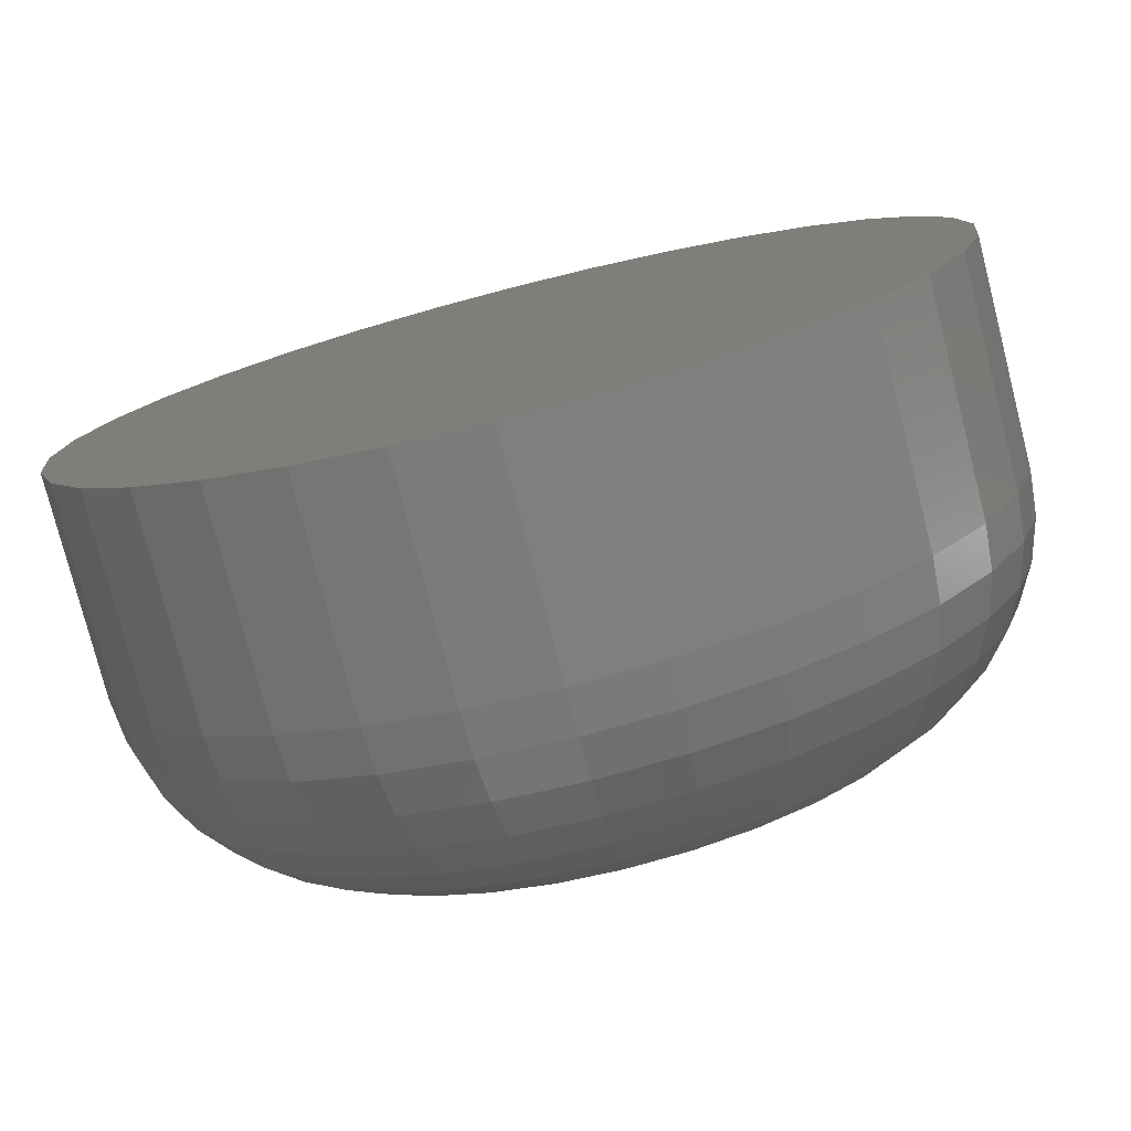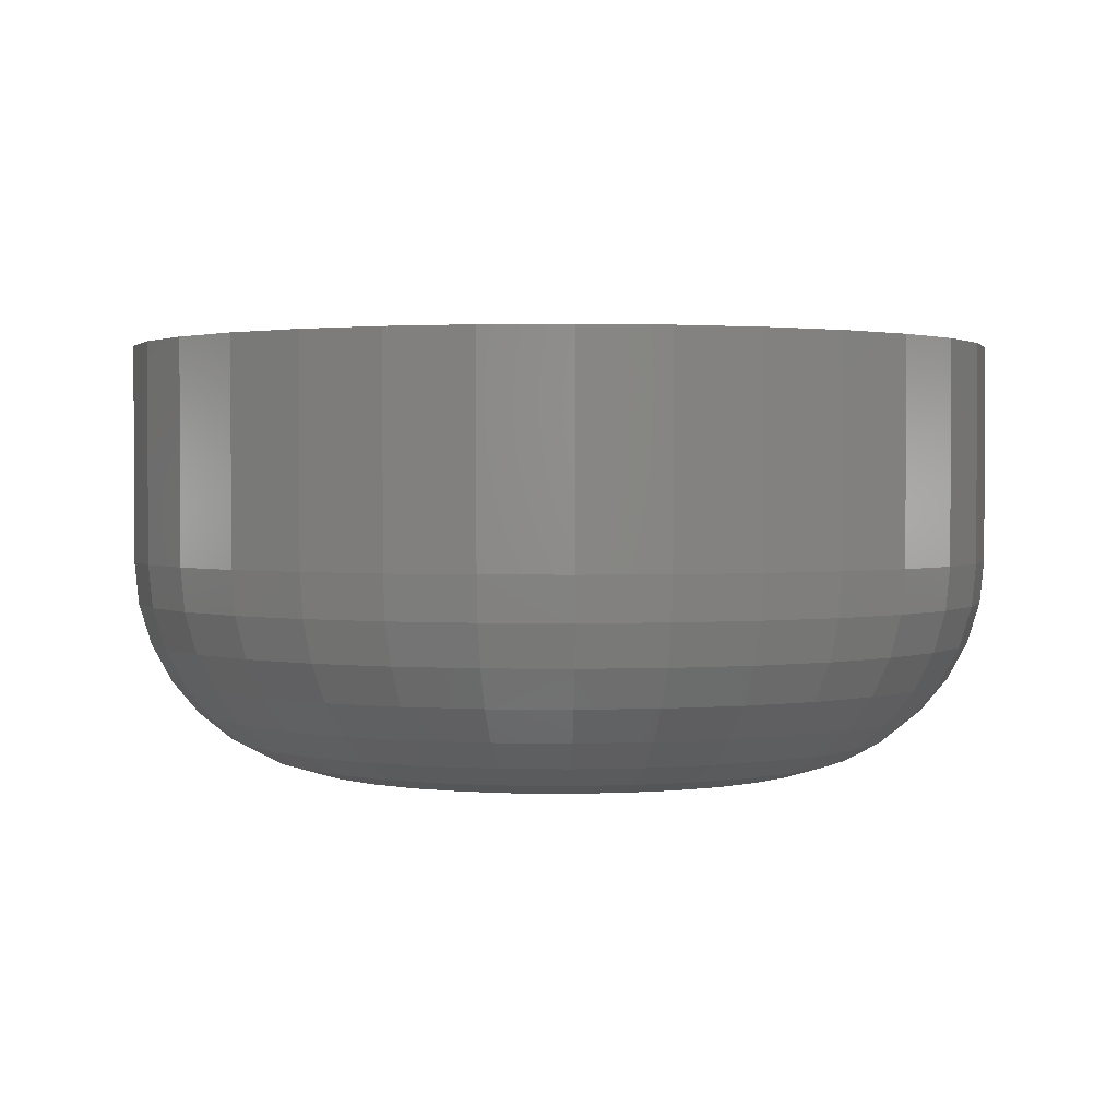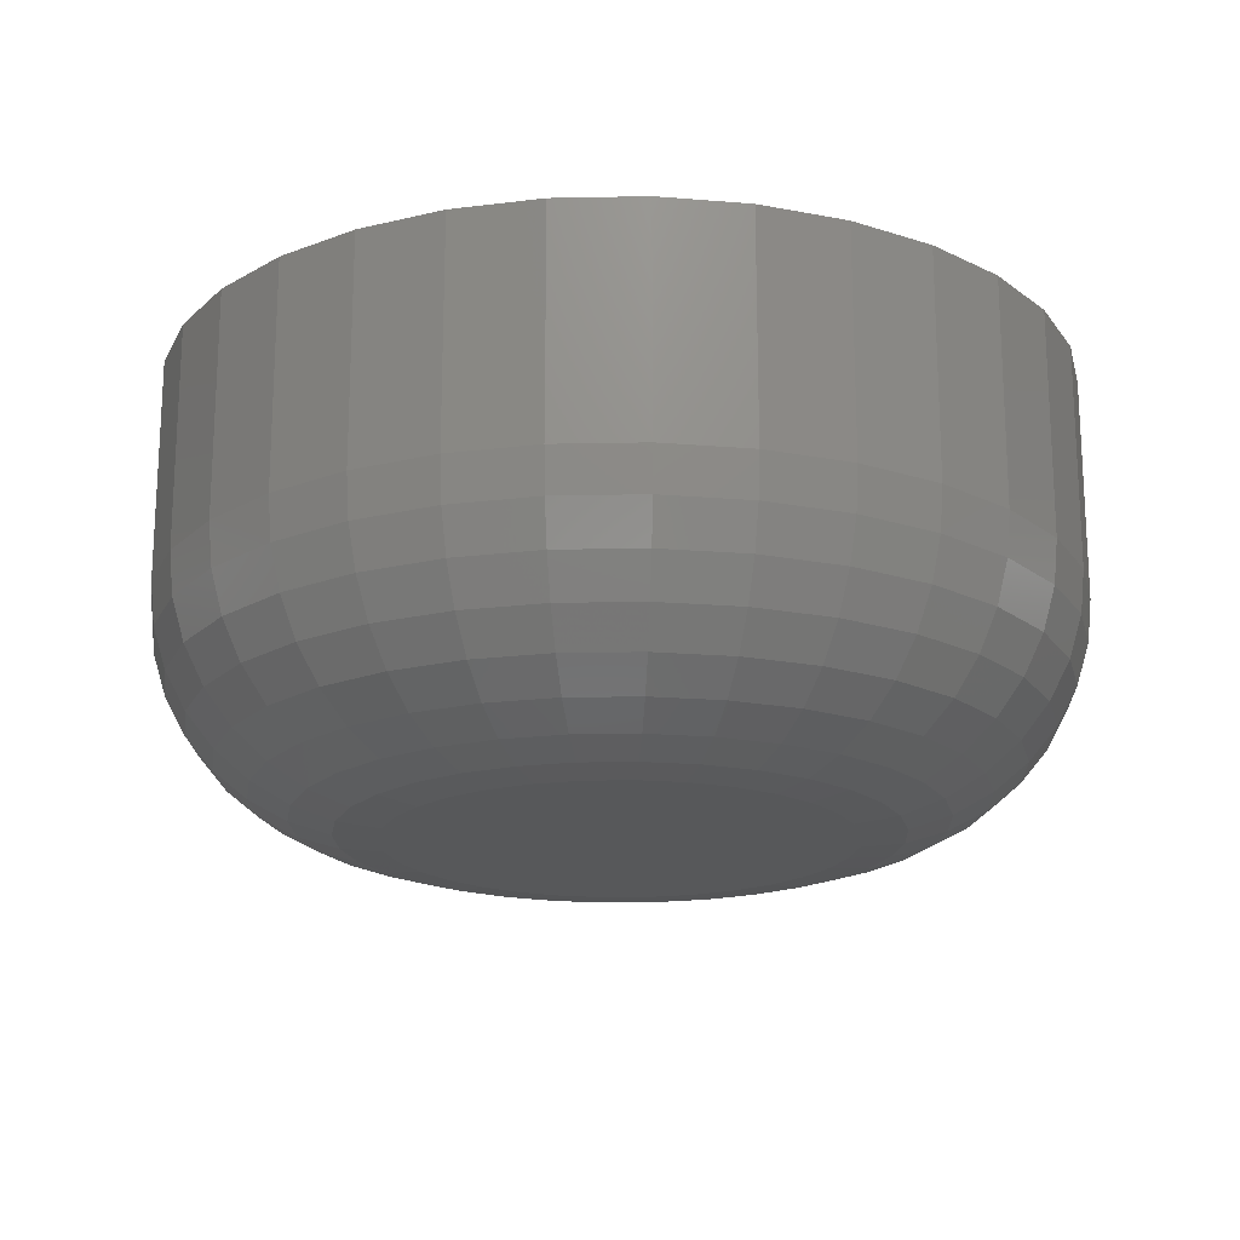
<metadata>
{"format":"stl","ext":"stl","renderer":"f3d","projection":"perspective","resolution":1024,"background":"white","views":[{"elev":-77.5,"azim":14.3,"up":"+Y"},{"elev":1.8,"azim":144.4,"up":"+Z"},{"elev":-18.7,"azim":176.6,"up":"+Z"}]}
</metadata>
<code>
# stl→obj: 320 verts, 636 faces
v 0.7258 0.03463 0
v 0.7106 0.03314 0
v 0.7111 0.03463 0
v 0.7262 0.03314 0
v 0.7262 0.03002 0
v 0.7106 0.03002 0
v 0.7264 0.03158 0
v 0.7111 0.02853 0
v 0.7258 0.02853 0
v 0.7118 0.02715 0
v 0.7251 0.02715 0
v 0.7128 0.02594 0
v 0.714 0.02495 0
v 0.7241 0.02594 0
v 0.7154 0.02421 0
v 0.7169 0.02376 0
v 0.7184 0.0236 0
v 0.7229 0.02495 0
v 0.72 0.02376 0
v 0.7215 0.02421 0
v 0.7104 0.03158 0
v 0.7251 0.03601 0
v 0.7118 0.03601 0
v 0.7128 0.03722 0
v 0.714 0.03821 0
v 0.7154 0.03895 0
v 0.7169 0.0394 0
v 0.7184 0.03956 0
v 0.72 0.0394 0
v 0.7215 0.03895 0
v 0.7229 0.03821 0
v 0.7241 0.03722 0
v 0.7342 0.03158 0.007812
v 0.7342 0.03158 0.01562
v 0.7339 0.0285 0.007812
v 0.7339 0.0285 0.01562
v 0.733 0.02554 0.007812
v 0.733 0.02554 0.01562
v 0.7315 0.02281 0.007812
v 0.7315 0.02281 0.01562
v 0.7296 0.02041 0.007812
v 0.7296 0.02041 0.01562
v 0.7272 0.01845 0.007812
v 0.7272 0.01845 0.01562
v 0.7245 0.01699 0.007812
v 0.7245 0.01699 0.01562
v 0.7215 0.01609 0.007812
v 0.7215 0.01609 0.01562
v 0.7184 0.01579 0.007812
v 0.7184 0.01579 0.01562
v 0.7153 0.01609 0.007812
v 0.7153 0.01609 0.01562
v 0.7124 0.01699 0.007812
v 0.7124 0.01699 0.01562
v 0.7096 0.01845 0.007812
v 0.7096 0.01845 0.01562
v 0.7073 0.02041 0.007812
v 0.7073 0.02041 0.01562
v 0.7053 0.02281 0.007812
v 0.7053 0.02281 0.01562
v 0.7038 0.02554 0.007812
v 0.7038 0.02554 0.01562
v 0.7029 0.0285 0.007812
v 0.7029 0.0285 0.01562
v 0.7026 0.03158 0.007812
v 0.7026 0.03158 0.01562
v 0.7029 0.03466 0.007812
v 0.7029 0.03466 0.01562
v 0.7038 0.03762 0.007812
v 0.7038 0.03762 0.01562
v 0.7053 0.04035 0.007812
v 0.7053 0.04035 0.01562
v 0.7073 0.04274 0.007812
v 0.7073 0.04274 0.01562
v 0.7096 0.04471 0.007812
v 0.7096 0.04471 0.01562
v 0.7124 0.04617 0.007812
v 0.7124 0.04617 0.01562
v 0.7153 0.04707 0.007812
v 0.7153 0.04707 0.01562
v 0.7184 0.04737 0.007812
v 0.7184 0.04737 0.01562
v 0.7215 0.04707 0.007812
v 0.7215 0.04707 0.01562
v 0.7245 0.04617 0.007812
v 0.7245 0.04617 0.01562
v 0.7272 0.04471 0.007812
v 0.7272 0.04471 0.01562
v 0.7296 0.04274 0.007812
v 0.7296 0.04274 0.01562
v 0.7315 0.04035 0.007812
v 0.7315 0.04035 0.01562
v 0.733 0.03762 0.007812
v 0.733 0.03762 0.01562
v 0.7339 0.03466 0.007812
v 0.7339 0.03466 0.01562
v 0.7341 0.03158 0.006288
v 0.7338 0.02853 0.006288
v 0.7336 0.03158 0.004823
v 0.7333 0.02861 0.004823
v 0.7329 0.03158 0.003472
v 0.7326 0.02876 0.003472
v 0.7319 0.03158 0.002288
v 0.7317 0.02894 0.002288
v 0.7307 0.03158 0.001317
v 0.7305 0.02918 0.001317
v 0.7294 0.03158 0.0005947
v 0.7292 0.02944 0.0005947
v 0.7279 0.03158 0.0001501
v 0.7277 0.02973 0.0001501
v 0.7031 0.02853 0.006288
v 0.7028 0.03158 0.006288
v 0.7035 0.02861 0.004823
v 0.7032 0.03158 0.004823
v 0.7042 0.02876 0.003472
v 0.7039 0.03158 0.003472
v 0.7052 0.02894 0.002288
v 0.7049 0.03158 0.002288
v 0.7063 0.02918 0.001317
v 0.7061 0.03158 0.001317
v 0.7077 0.02944 0.0005947
v 0.7075 0.03158 0.0005947
v 0.7091 0.02973 0.0001501
v 0.7089 0.03158 0.0001501
v 0.704 0.02559 0.006288
v 0.7044 0.02576 0.004823
v 0.705 0.02604 0.003472
v 0.7059 0.02641 0.002288
v 0.707 0.02687 0.001317
v 0.7083 0.02738 0.0005947
v 0.7096 0.02794 0.0001501
v 0.7054 0.02289 0.006288
v 0.7058 0.02314 0.004823
v 0.7064 0.02354 0.003472
v 0.7072 0.02408 0.002288
v 0.7082 0.02474 0.001317
v 0.7093 0.02549 0.0005947
v 0.7105 0.0263 0.0001501
v 0.7074 0.02052 0.006288
v 0.7077 0.02083 0.004823
v 0.7082 0.02135 0.003472
v 0.7089 0.02203 0.002288
v 0.7097 0.02287 0.001317
v 0.7107 0.02382 0.0005947
v 0.7117 0.02486 0.0001501
v 0.7097 0.01858 0.006288
v 0.71 0.01894 0.004823
v 0.7104 0.01955 0.003472
v 0.7109 0.02035 0.002288
v 0.7116 0.02134 0.001317
v 0.7123 0.02246 0.0005947
v 0.7131 0.02368 0.0001501
v 0.7124 0.01713 0.006288
v 0.7126 0.01754 0.004823
v 0.7129 0.01821 0.003472
v 0.7133 0.01911 0.002288
v 0.7137 0.0202 0.001317
v 0.7142 0.02145 0.0005947
v 0.7148 0.0228 0.0001501
v 0.7154 0.01624 0.006288
v 0.7155 0.01668 0.004823
v 0.7156 0.01738 0.003472
v 0.7158 0.01834 0.002288
v 0.716 0.0195 0.001317
v 0.7163 0.02082 0.0005947
v 0.7166 0.02226 0.0001501
v 0.7184 0.01594 0.006288
v 0.7184 0.01638 0.004823
v 0.7184 0.01711 0.003472
v 0.7184 0.01808 0.002288
v 0.7184 0.01926 0.001317
v 0.7184 0.02061 0.0005947
v 0.7184 0.02208 0.0001501
v 0.7215 0.01624 0.006288
v 0.7214 0.01668 0.004823
v 0.7212 0.01738 0.003472
v 0.7211 0.01834 0.002288
v 0.7208 0.0195 0.001317
v 0.7206 0.02082 0.0005947
v 0.7203 0.02226 0.0001501
v 0.7244 0.01713 0.006288
v 0.7242 0.01754 0.004823
v 0.724 0.01821 0.003472
v 0.7236 0.01911 0.002288
v 0.7231 0.0202 0.001317
v 0.7226 0.02145 0.0005947
v 0.7221 0.0228 0.0001501
v 0.7271 0.01858 0.006288
v 0.7269 0.01894 0.004823
v 0.7265 0.01955 0.003472
v 0.7259 0.02035 0.002288
v 0.7253 0.02134 0.001317
v 0.7245 0.02246 0.0005947
v 0.7237 0.02368 0.0001501
v 0.7295 0.02052 0.006288
v 0.7292 0.02083 0.004823
v 0.7287 0.02135 0.003472
v 0.728 0.02203 0.002288
v 0.7271 0.02287 0.001317
v 0.7262 0.02382 0.0005947
v 0.7251 0.02486 0.0001501
v 0.7314 0.02289 0.006288
v 0.7311 0.02314 0.004823
v 0.7305 0.02354 0.003472
v 0.7296 0.02408 0.002288
v 0.7287 0.02474 0.001317
v 0.7275 0.02549 0.0005947
v 0.7263 0.0263 0.0001501
v 0.7329 0.02559 0.006288
v 0.7325 0.02576 0.004823
v 0.7318 0.02604 0.003472
v 0.7309 0.02641 0.002288
v 0.7298 0.02687 0.001317
v 0.7286 0.02738 0.0005947
v 0.7272 0.02794 0.0001501
v 0.7031 0.03463 0.006288
v 0.7035 0.03454 0.004823
v 0.7042 0.0344 0.003472
v 0.7052 0.03421 0.002288
v 0.7063 0.03398 0.001317
v 0.7077 0.03372 0.0005947
v 0.7091 0.03343 0.0001501
v 0.7338 0.03463 0.006288
v 0.7333 0.03454 0.004823
v 0.7326 0.0344 0.003472
v 0.7317 0.03421 0.002288
v 0.7305 0.03398 0.001317
v 0.7292 0.03372 0.0005947
v 0.7277 0.03343 0.0001501
v 0.7329 0.03756 0.006288
v 0.7325 0.03739 0.004823
v 0.7318 0.03712 0.003472
v 0.7309 0.03675 0.002288
v 0.7298 0.03629 0.001317
v 0.7286 0.03578 0.0005947
v 0.7272 0.03521 0.0001501
v 0.7314 0.04027 0.006288
v 0.7311 0.04002 0.004823
v 0.7305 0.03962 0.003472
v 0.7296 0.03908 0.002288
v 0.7287 0.03842 0.001317
v 0.7275 0.03767 0.0005947
v 0.7263 0.03686 0.0001501
v 0.7295 0.04264 0.006288
v 0.7292 0.04232 0.004823
v 0.7287 0.04181 0.003472
v 0.728 0.04113 0.002288
v 0.7271 0.04029 0.001317
v 0.7262 0.03933 0.0005947
v 0.7251 0.0383 0.0001501
v 0.7271 0.04458 0.006288
v 0.7269 0.04421 0.004823
v 0.7265 0.04361 0.003472
v 0.7259 0.0428 0.002288
v 0.7253 0.04182 0.001317
v 0.7245 0.0407 0.0005947
v 0.7237 0.03948 0.0001501
v 0.7244 0.04603 0.006288
v 0.7242 0.04562 0.004823
v 0.724 0.04495 0.003472
v 0.7236 0.04405 0.002288
v 0.7231 0.04296 0.001317
v 0.7226 0.04171 0.0005947
v 0.7221 0.04036 0.0001501
v 0.7215 0.04692 0.006288
v 0.7214 0.04648 0.004823
v 0.7212 0.04577 0.003472
v 0.7211 0.04482 0.002288
v 0.7208 0.04366 0.001317
v 0.7206 0.04233 0.0005947
v 0.7203 0.0409 0.0001501
v 0.7184 0.04722 0.006288
v 0.7184 0.04677 0.004823
v 0.7184 0.04605 0.003472
v 0.7184 0.04508 0.002288
v 0.7184 0.0439 0.001317
v 0.7184 0.04255 0.0005947
v 0.7184 0.04108 0.0001501
v 0.7154 0.04692 0.006288
v 0.7155 0.04648 0.004823
v 0.7156 0.04577 0.003472
v 0.7158 0.04482 0.002288
v 0.716 0.04366 0.001317
v 0.7163 0.04233 0.0005947
v 0.7166 0.0409 0.0001501
v 0.7124 0.04603 0.006288
v 0.7126 0.04562 0.004823
v 0.7129 0.04495 0.003472
v 0.7133 0.04405 0.002288
v 0.7137 0.04296 0.001317
v 0.7142 0.04171 0.0005947
v 0.7148 0.04036 0.0001501
v 0.7097 0.04458 0.006288
v 0.71 0.04421 0.004823
v 0.7104 0.04361 0.003472
v 0.7109 0.0428 0.002288
v 0.7116 0.04182 0.001317
v 0.7123 0.0407 0.0005947
v 0.7131 0.03948 0.0001501
v 0.7074 0.04264 0.006288
v 0.7077 0.04232 0.004823
v 0.7082 0.04181 0.003472
v 0.7089 0.04113 0.002288
v 0.7097 0.04029 0.001317
v 0.7107 0.03933 0.0005947
v 0.7117 0.0383 0.0001501
v 0.7054 0.04027 0.006288
v 0.7058 0.04002 0.004823
v 0.7064 0.03962 0.003472
v 0.7072 0.03908 0.002288
v 0.7082 0.03842 0.001317
v 0.7093 0.03767 0.0005947
v 0.7105 0.03686 0.0001501
v 0.704 0.03756 0.006288
v 0.7044 0.03739 0.004823
v 0.705 0.03712 0.003472
v 0.7059 0.03675 0.002288
v 0.707 0.03629 0.001317
v 0.7083 0.03578 0.0005947
v 0.7096 0.03521 0.0001501
f 1 2 3
f 4 2 1
f 5 6 7
f 5 8 6
f 9 8 5
f 9 10 8
f 11 10 9
f 11 12 10
f 13 12 11
f 14 13 11
f 15 13 14
f 16 15 14
f 14 17 16
f 17 14 18
f 19 17 18
f 20 19 18
f 21 2 4
f 21 4 7
f 21 7 6
f 22 1 3
f 22 3 23
f 22 23 24
f 22 24 25
f 22 25 26
f 22 26 27
f 22 27 28
f 22 28 29
f 22 29 30
f 22 30 31
f 22 31 32
f 33 34 35
f 35 34 36
f 35 36 37
f 37 36 38
f 37 38 39
f 39 38 40
f 39 40 41
f 41 40 42
f 41 42 43
f 43 42 44
f 43 44 45
f 45 44 46
f 45 46 47
f 47 46 48
f 47 48 49
f 49 48 50
f 49 50 51
f 51 50 52
f 51 52 53
f 53 52 54
f 53 54 55
f 55 54 56
f 55 56 57
f 57 56 58
f 57 58 59
f 59 58 60
f 59 60 61
f 61 60 62
f 61 62 63
f 63 62 64
f 63 64 65
f 65 64 66
f 65 66 67
f 67 66 68
f 67 68 69
f 69 68 70
f 69 70 71
f 71 70 72
f 71 72 73
f 73 72 74
f 73 74 75
f 75 74 76
f 75 76 77
f 77 76 78
f 77 78 79
f 79 78 80
f 79 80 81
f 81 80 82
f 81 82 83
f 83 82 84
f 83 84 85
f 85 84 86
f 85 86 87
f 87 86 88
f 87 88 89
f 89 88 90
f 89 90 91
f 91 90 92
f 91 92 93
f 93 92 94
f 93 94 95
f 95 94 96
f 95 96 33
f 33 96 34
f 33 35 97
f 97 35 98
f 97 98 99
f 99 98 100
f 99 100 101
f 101 100 102
f 101 102 103
f 103 102 104
f 103 104 105
f 105 104 106
f 105 106 107
f 107 106 108
f 107 108 109
f 109 108 110
f 109 110 7
f 7 110 5
f 63 65 111
f 111 65 112
f 111 112 113
f 113 112 114
f 113 114 115
f 115 114 116
f 115 116 117
f 117 116 118
f 117 118 119
f 119 118 120
f 119 120 121
f 121 120 122
f 121 122 123
f 123 122 124
f 123 124 6
f 6 124 21
f 61 63 125
f 125 63 111
f 125 111 126
f 126 111 113
f 126 113 127
f 127 113 115
f 127 115 128
f 128 115 117
f 128 117 129
f 129 117 119
f 129 119 130
f 130 119 121
f 130 121 131
f 131 121 123
f 131 123 8
f 8 123 6
f 59 61 132
f 132 61 125
f 132 125 133
f 133 125 126
f 133 126 134
f 134 126 127
f 134 127 135
f 135 127 128
f 135 128 136
f 136 128 129
f 136 129 137
f 137 129 130
f 137 130 138
f 138 130 131
f 138 131 10
f 10 131 8
f 57 59 139
f 139 59 132
f 139 132 140
f 140 132 133
f 140 133 141
f 141 133 134
f 141 134 142
f 142 134 135
f 142 135 143
f 143 135 136
f 143 136 144
f 144 136 137
f 144 137 145
f 145 137 138
f 145 138 12
f 12 138 10
f 55 57 146
f 146 57 139
f 146 139 147
f 147 139 140
f 147 140 148
f 148 140 141
f 148 141 149
f 149 141 142
f 149 142 150
f 150 142 143
f 150 143 151
f 151 143 144
f 151 144 152
f 152 144 145
f 152 145 13
f 13 145 12
f 53 55 153
f 153 55 146
f 153 146 154
f 154 146 147
f 154 147 155
f 155 147 148
f 155 148 156
f 156 148 149
f 156 149 157
f 157 149 150
f 157 150 158
f 158 150 151
f 158 151 159
f 159 151 152
f 159 152 15
f 15 152 13
f 51 53 160
f 160 53 153
f 160 153 161
f 161 153 154
f 161 154 162
f 162 154 155
f 162 155 163
f 163 155 156
f 163 156 164
f 164 156 157
f 164 157 165
f 165 157 158
f 165 158 166
f 166 158 159
f 166 159 16
f 16 159 15
f 49 51 167
f 167 51 160
f 167 160 168
f 168 160 161
f 168 161 169
f 169 161 162
f 169 162 170
f 170 162 163
f 170 163 171
f 171 163 164
f 171 164 172
f 172 164 165
f 172 165 173
f 173 165 166
f 173 166 17
f 17 166 16
f 47 49 174
f 174 49 167
f 174 167 175
f 175 167 168
f 175 168 176
f 176 168 169
f 176 169 177
f 177 169 170
f 177 170 178
f 178 170 171
f 178 171 179
f 179 171 172
f 179 172 180
f 180 172 173
f 180 173 19
f 19 173 17
f 45 47 181
f 181 47 174
f 181 174 182
f 182 174 175
f 182 175 183
f 183 175 176
f 183 176 184
f 184 176 177
f 184 177 185
f 185 177 178
f 185 178 186
f 186 178 179
f 186 179 187
f 187 179 180
f 187 180 20
f 20 180 19
f 43 45 188
f 188 45 181
f 188 181 189
f 189 181 182
f 189 182 190
f 190 182 183
f 190 183 191
f 191 183 184
f 191 184 192
f 192 184 185
f 192 185 193
f 193 185 186
f 193 186 194
f 194 186 187
f 194 187 18
f 18 187 20
f 41 43 195
f 195 43 188
f 195 188 196
f 196 188 189
f 196 189 197
f 197 189 190
f 197 190 198
f 198 190 191
f 198 191 199
f 199 191 192
f 199 192 200
f 200 192 193
f 200 193 201
f 201 193 194
f 201 194 14
f 14 194 18
f 39 41 202
f 202 41 195
f 202 195 203
f 203 195 196
f 203 196 204
f 204 196 197
f 204 197 205
f 205 197 198
f 205 198 206
f 206 198 199
f 206 199 207
f 207 199 200
f 207 200 208
f 208 200 201
f 208 201 11
f 11 201 14
f 37 39 209
f 209 39 202
f 209 202 210
f 210 202 203
f 210 203 211
f 211 203 204
f 211 204 212
f 212 204 205
f 212 205 213
f 213 205 206
f 213 206 214
f 214 206 207
f 214 207 215
f 215 207 208
f 215 208 9
f 9 208 11
f 35 37 98
f 98 37 209
f 98 209 100
f 100 209 210
f 100 210 102
f 102 210 211
f 102 211 104
f 104 211 212
f 104 212 106
f 106 212 213
f 106 213 108
f 108 213 214
f 108 214 110
f 110 214 215
f 110 215 5
f 5 215 9
f 65 67 112
f 112 67 216
f 112 216 114
f 114 216 217
f 114 217 116
f 116 217 218
f 116 218 118
f 118 218 219
f 118 219 120
f 120 219 220
f 120 220 122
f 122 220 221
f 122 221 124
f 124 221 222
f 124 222 21
f 21 222 2
f 95 33 223
f 223 33 97
f 223 97 224
f 224 97 99
f 224 99 225
f 225 99 101
f 225 101 226
f 226 101 103
f 226 103 227
f 227 103 105
f 227 105 228
f 228 105 107
f 228 107 229
f 229 107 109
f 229 109 4
f 4 109 7
f 93 95 230
f 230 95 223
f 230 223 231
f 231 223 224
f 231 224 232
f 232 224 225
f 232 225 233
f 233 225 226
f 233 226 234
f 234 226 227
f 234 227 235
f 235 227 228
f 235 228 236
f 236 228 229
f 236 229 1
f 1 229 4
f 91 93 237
f 237 93 230
f 237 230 238
f 238 230 231
f 238 231 239
f 239 231 232
f 239 232 240
f 240 232 233
f 240 233 241
f 241 233 234
f 241 234 242
f 242 234 235
f 242 235 243
f 243 235 236
f 243 236 22
f 22 236 1
f 89 91 244
f 244 91 237
f 244 237 245
f 245 237 238
f 245 238 246
f 246 238 239
f 246 239 247
f 247 239 240
f 247 240 248
f 248 240 241
f 248 241 249
f 249 241 242
f 249 242 250
f 250 242 243
f 250 243 32
f 32 243 22
f 87 89 251
f 251 89 244
f 251 244 252
f 252 244 245
f 252 245 253
f 253 245 246
f 253 246 254
f 254 246 247
f 254 247 255
f 255 247 248
f 255 248 256
f 256 248 249
f 256 249 257
f 257 249 250
f 257 250 31
f 31 250 32
f 85 87 258
f 258 87 251
f 258 251 259
f 259 251 252
f 259 252 260
f 260 252 253
f 260 253 261
f 261 253 254
f 261 254 262
f 262 254 255
f 262 255 263
f 263 255 256
f 263 256 264
f 264 256 257
f 264 257 30
f 30 257 31
f 83 85 265
f 265 85 258
f 265 258 266
f 266 258 259
f 266 259 267
f 267 259 260
f 267 260 268
f 268 260 261
f 268 261 269
f 269 261 262
f 269 262 270
f 270 262 263
f 270 263 271
f 271 263 264
f 271 264 29
f 29 264 30
f 81 83 272
f 272 83 265
f 272 265 273
f 273 265 266
f 273 266 274
f 274 266 267
f 274 267 275
f 275 267 268
f 275 268 276
f 276 268 269
f 276 269 277
f 277 269 270
f 277 270 278
f 278 270 271
f 278 271 28
f 28 271 29
f 79 81 279
f 279 81 272
f 279 272 280
f 280 272 273
f 280 273 281
f 281 273 274
f 281 274 282
f 282 274 275
f 282 275 283
f 283 275 276
f 283 276 284
f 284 276 277
f 284 277 285
f 285 277 278
f 285 278 27
f 27 278 28
f 77 79 286
f 286 79 279
f 286 279 287
f 287 279 280
f 287 280 288
f 288 280 281
f 288 281 289
f 289 281 282
f 289 282 290
f 290 282 283
f 290 283 291
f 291 283 284
f 291 284 292
f 292 284 285
f 292 285 26
f 26 285 27
f 75 77 293
f 293 77 286
f 293 286 294
f 294 286 287
f 294 287 295
f 295 287 288
f 295 288 296
f 296 288 289
f 296 289 297
f 297 289 290
f 297 290 298
f 298 290 291
f 298 291 299
f 299 291 292
f 299 292 25
f 25 292 26
f 73 75 300
f 300 75 293
f 300 293 301
f 301 293 294
f 301 294 302
f 302 294 295
f 302 295 303
f 303 295 296
f 303 296 304
f 304 296 297
f 304 297 305
f 305 297 298
f 305 298 306
f 306 298 299
f 306 299 24
f 24 299 25
f 71 73 307
f 307 73 300
f 307 300 308
f 308 300 301
f 308 301 309
f 309 301 302
f 309 302 310
f 310 302 303
f 310 303 311
f 311 303 304
f 311 304 312
f 312 304 305
f 312 305 313
f 313 305 306
f 313 306 23
f 23 306 24
f 69 71 314
f 314 71 307
f 314 307 315
f 315 307 308
f 315 308 316
f 316 308 309
f 316 309 317
f 317 309 310
f 317 310 318
f 318 310 311
f 318 311 319
f 319 311 312
f 319 312 320
f 320 312 313
f 320 313 3
f 3 313 23
f 67 69 216
f 216 69 314
f 216 314 217
f 217 314 315
f 217 315 218
f 218 315 316
f 218 316 219
f 219 316 317
f 219 317 220
f 220 317 318
f 220 318 221
f 221 318 319
f 221 319 222
f 222 319 320
f 222 320 2
f 2 320 3
f 90 74 72
f 90 72 92
f 92 72 70
f 92 70 94
f 38 60 40
f 40 60 58
f 40 58 42
f 42 58 56
f 42 56 44
f 56 54 44
f 44 54 52
f 44 52 46
f 52 50 46
f 46 50 48
f 88 86 84
f 88 84 82
f 88 82 80
f 88 80 78
f 88 78 76
f 88 76 74
f 88 74 90
f 94 70 96
f 96 70 68
f 96 68 34
f 34 68 66
f 34 66 36
f 36 66 64
f 36 64 38
f 38 64 62
f 38 62 60

</code>
